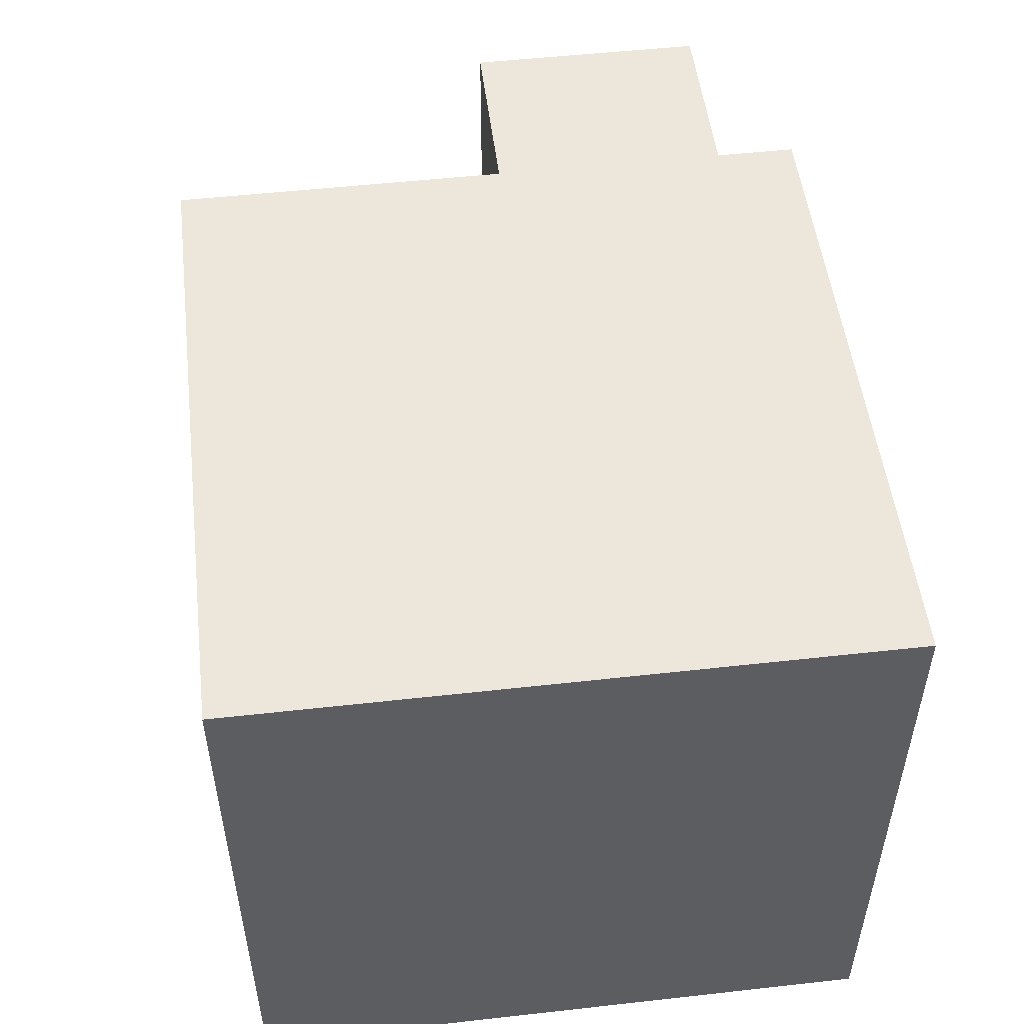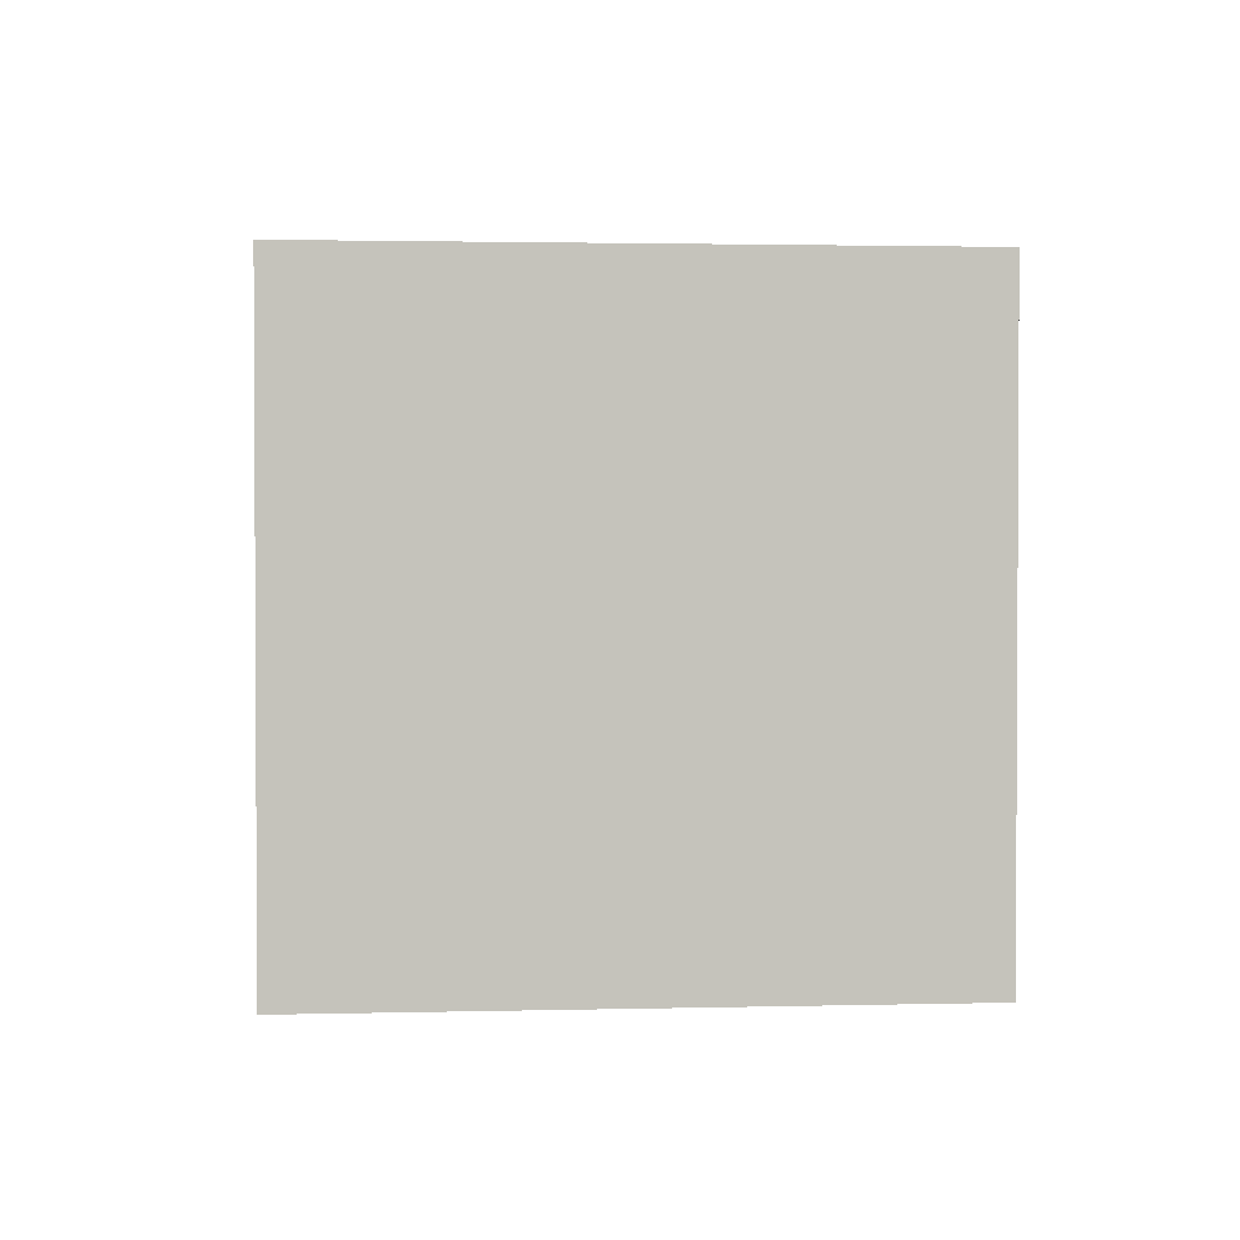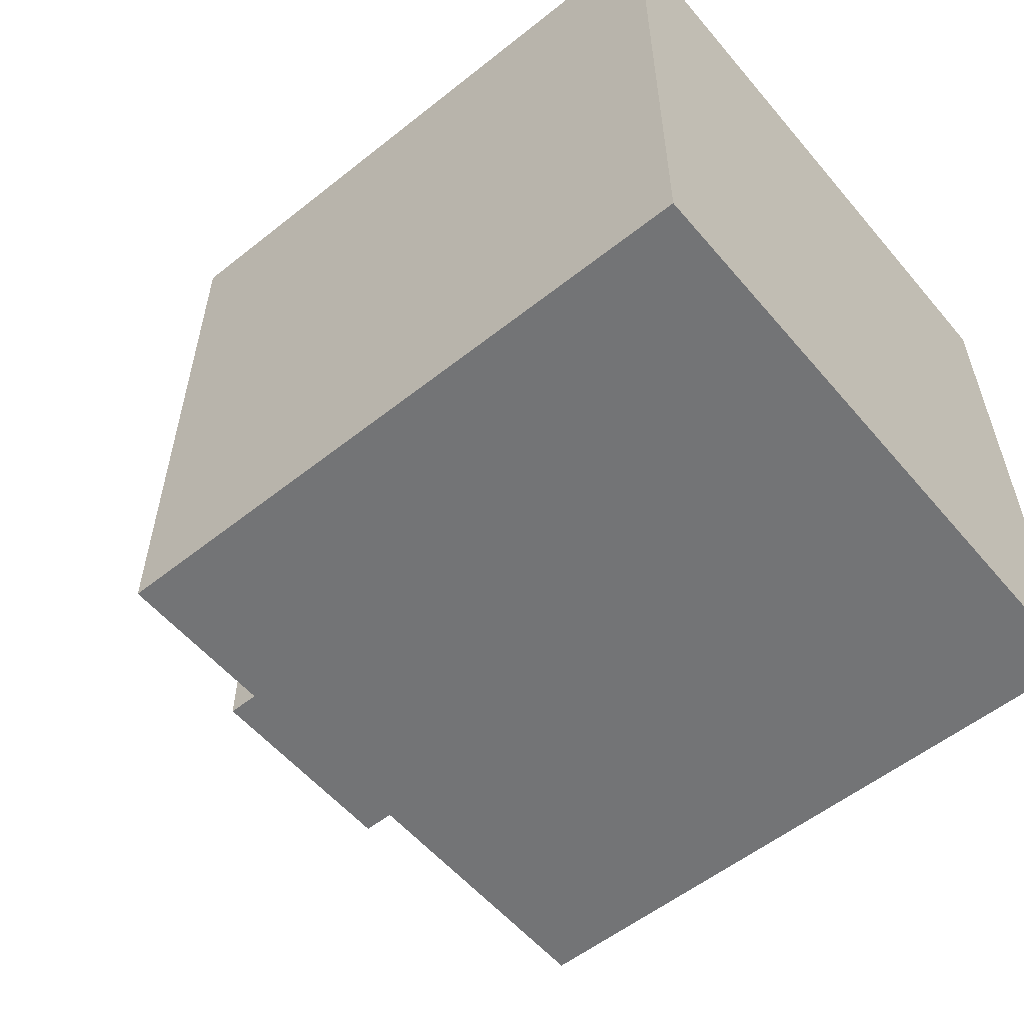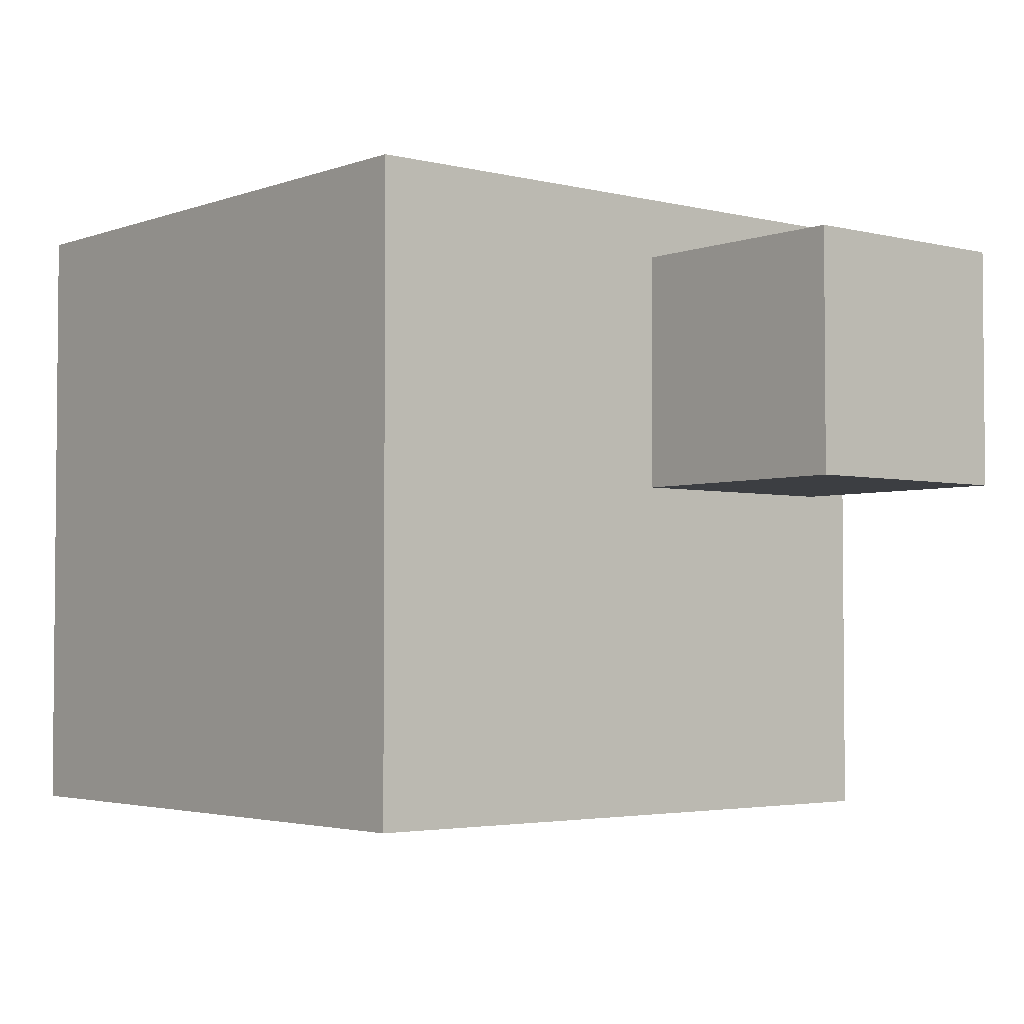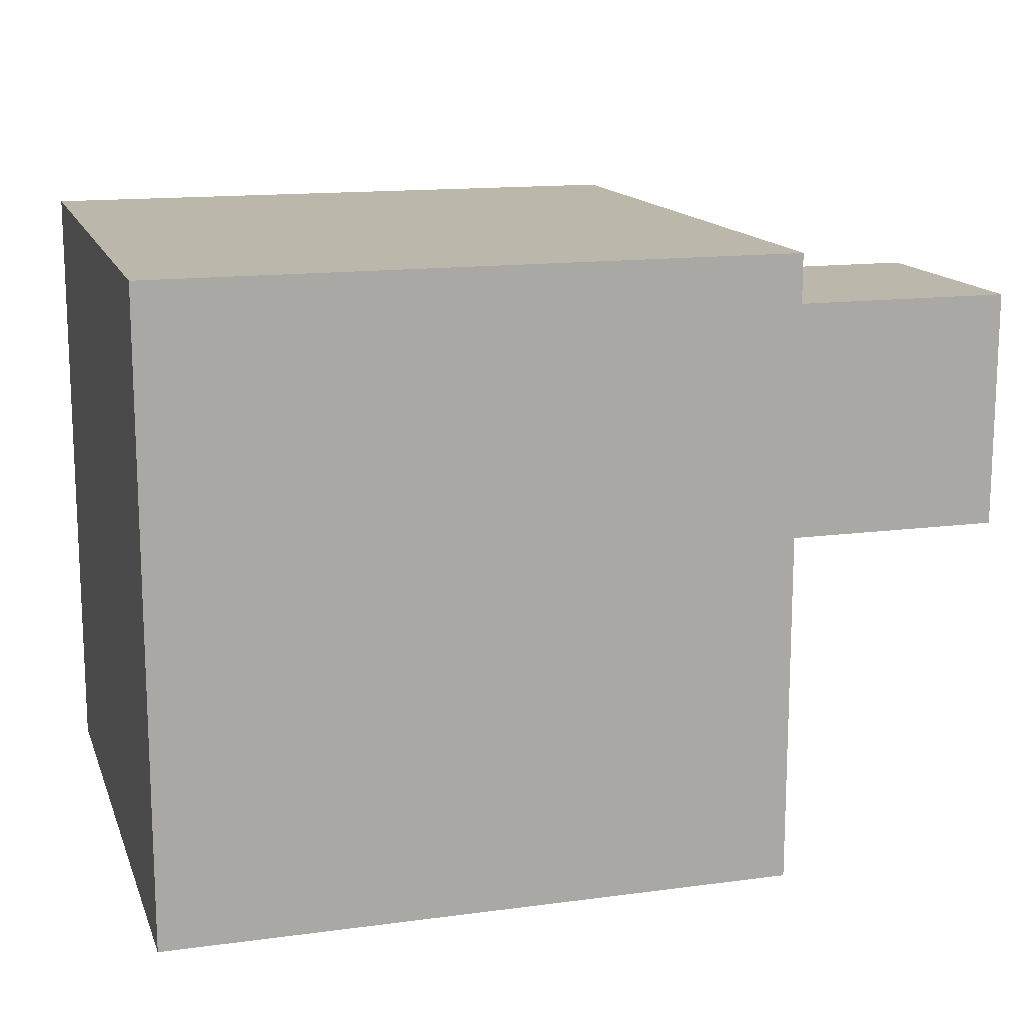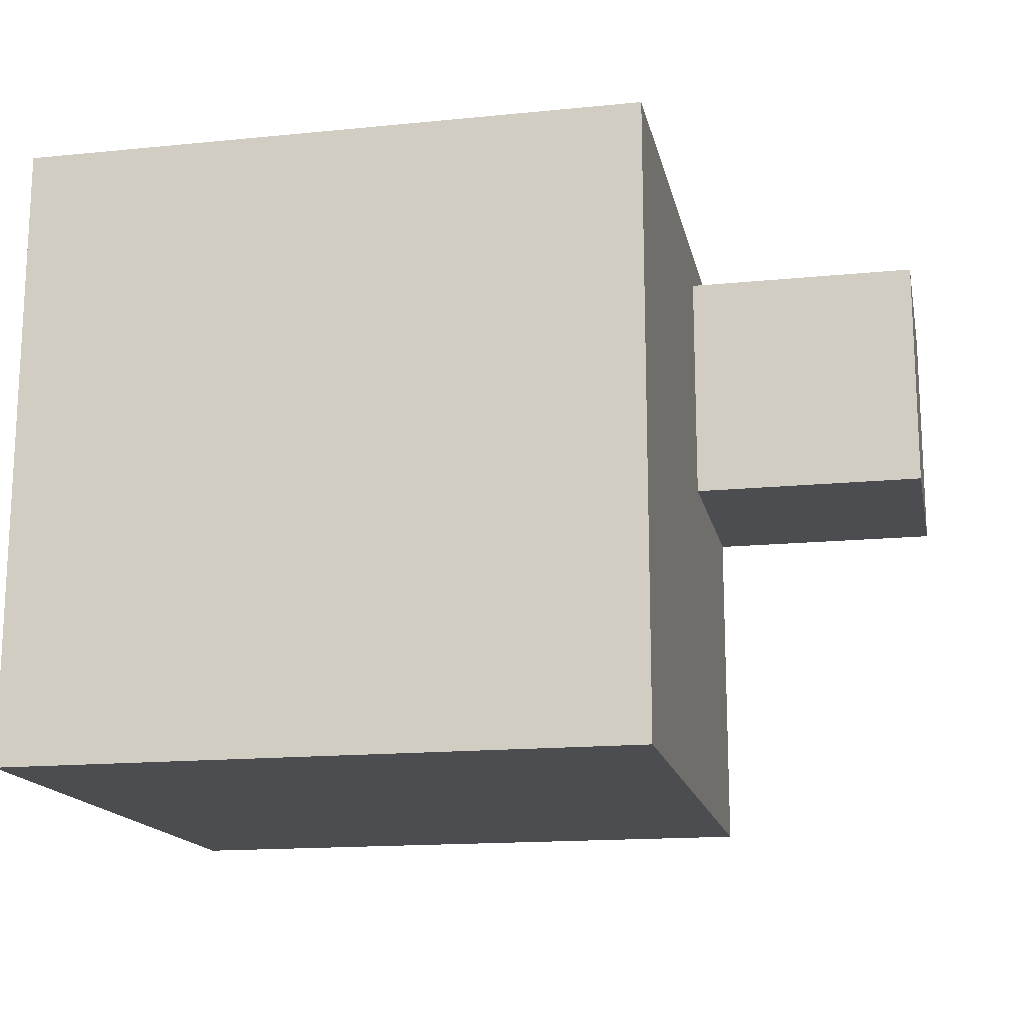
<metadata>
{"format":"obj","ext":"obj","renderer":"f3d","projection":"perspective","resolution":1024,"background":"white","views":[{"elev":51.7,"azim":-96.9,"up":"+Y"},{"elev":1.9,"azim":84.8,"up":"+Y"},{"elev":-56.2,"azim":-140.3,"up":"+Y"},{"elev":-3.2,"azim":50.2,"up":"+Z"},{"elev":14.4,"azim":-16.3,"up":"+Y"},{"elev":-15.9,"azim":11.7,"up":"+Z"}]}
</metadata>
<code>
v  8 8 -8
v  8 -8 -8
v  -8 -8 -8
v  -8 8 -8
v  8 8 8
v  -8 8 8
v  -8 -8 8
v  8 -8 8
v  8.167 0.5007 6.442
v  8.167 0.5007 0.4366
v  14.17 0.5007 0.4366
v  14.17 0.5007 6.442
v  8.167 6.506 6.442
v  14.17 6.506 6.442
v  14.17 6.506 0.4366
v  8.167 6.506 0.4366
g Box002
f 1 2 3 4
f 5 6 7 8
f 8 7 3 2
f 5 8 2 1
f 6 5 1 4
f 7 6 4 3
f 9 10 11 12
f 13 14 15 16
f 16 15 11 10
f 13 16 10 9
f 14 13 9 12
f 15 14 12 11

</code>
